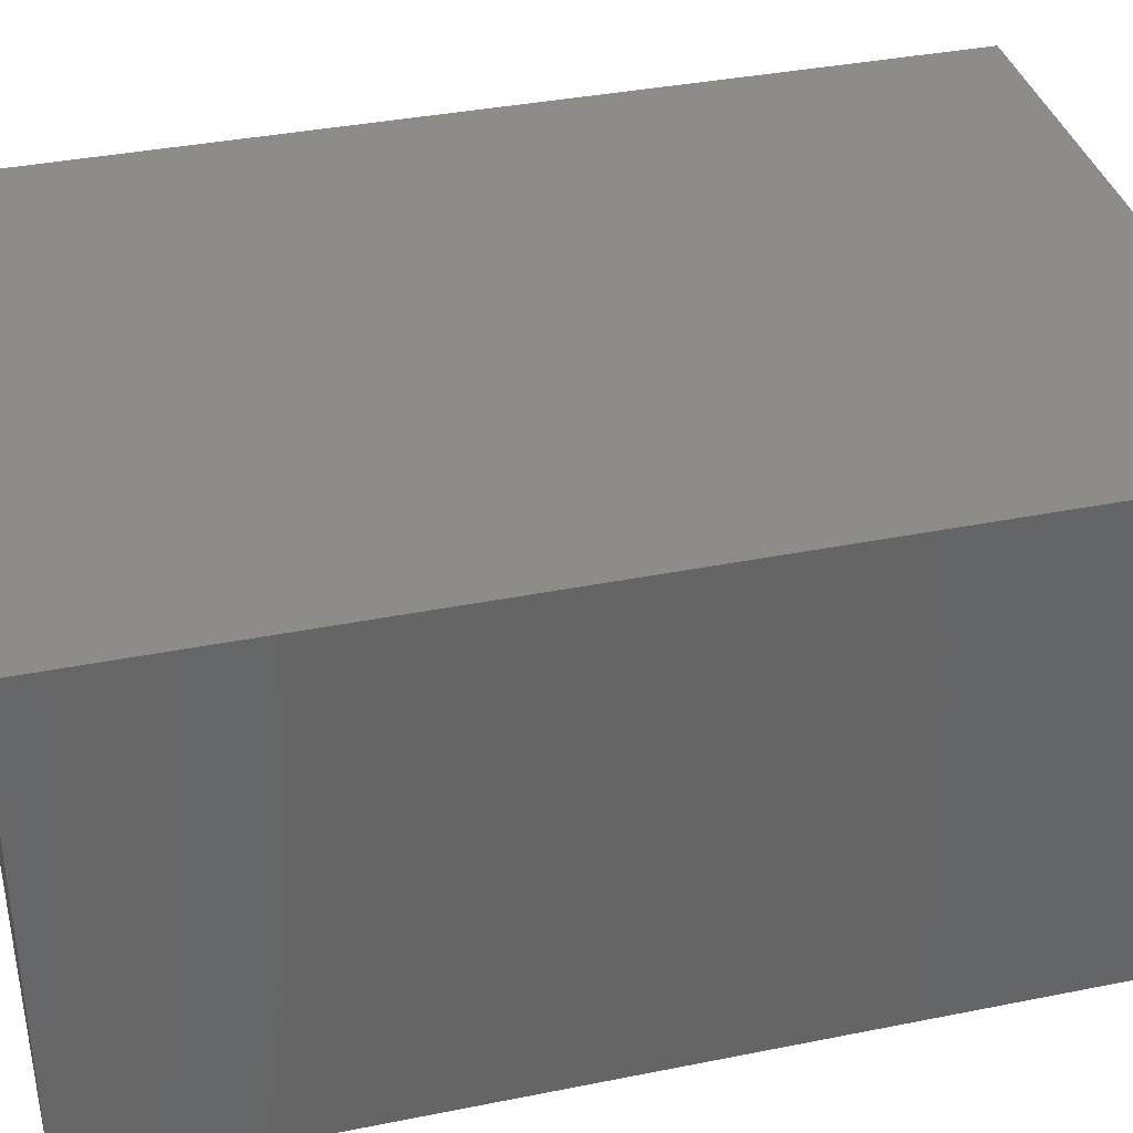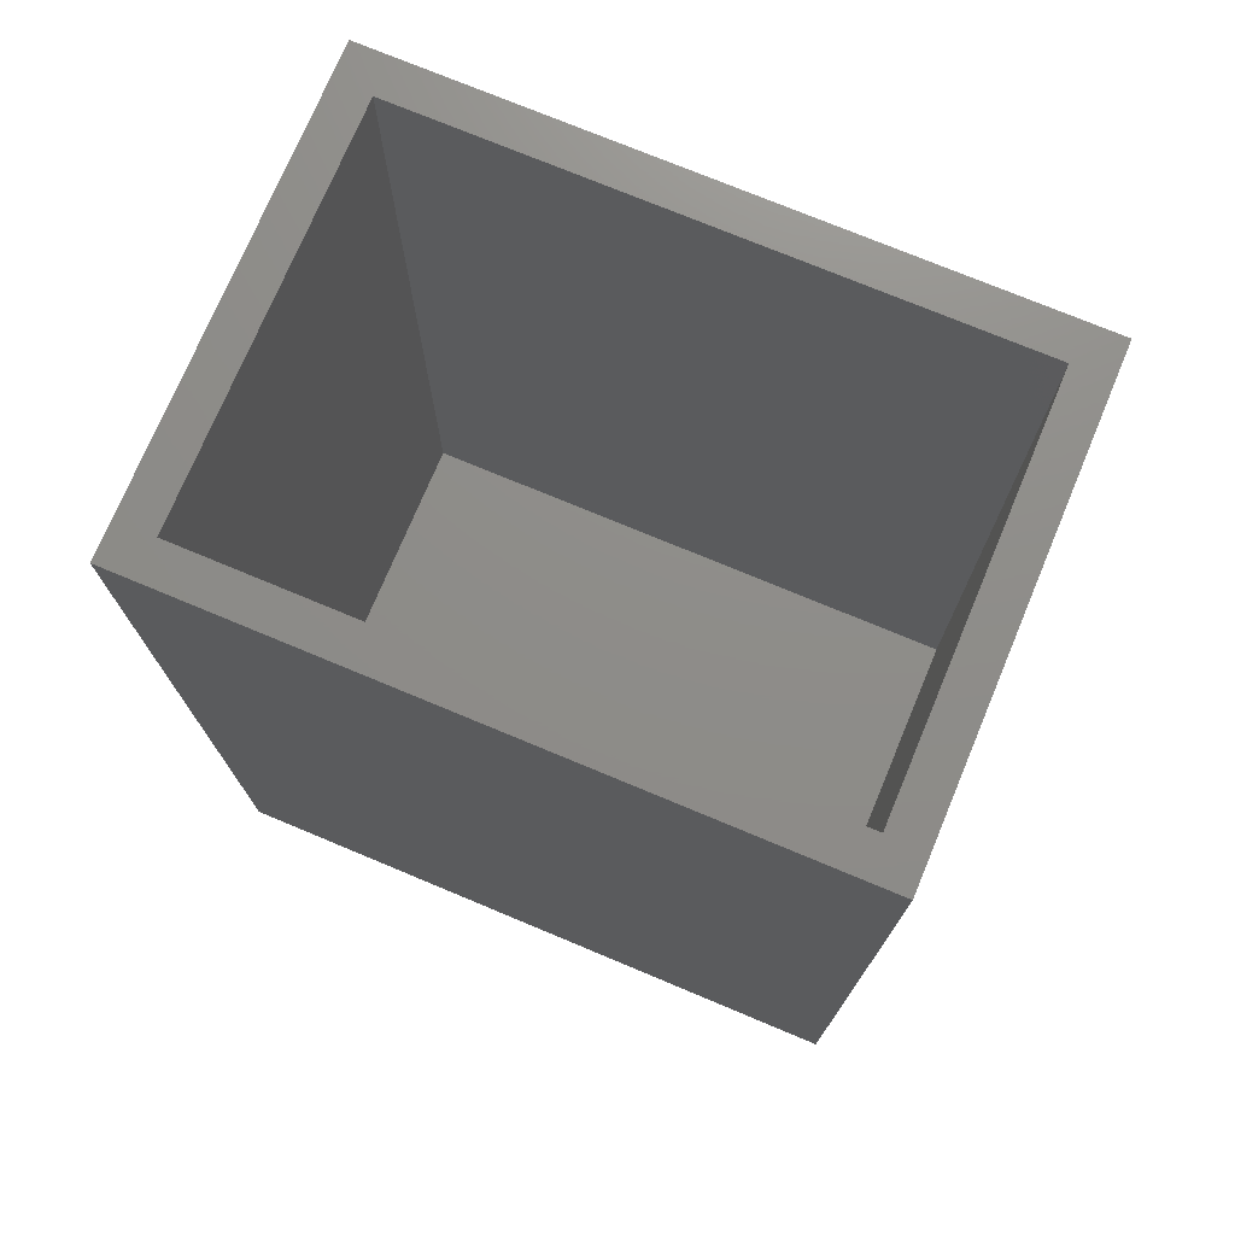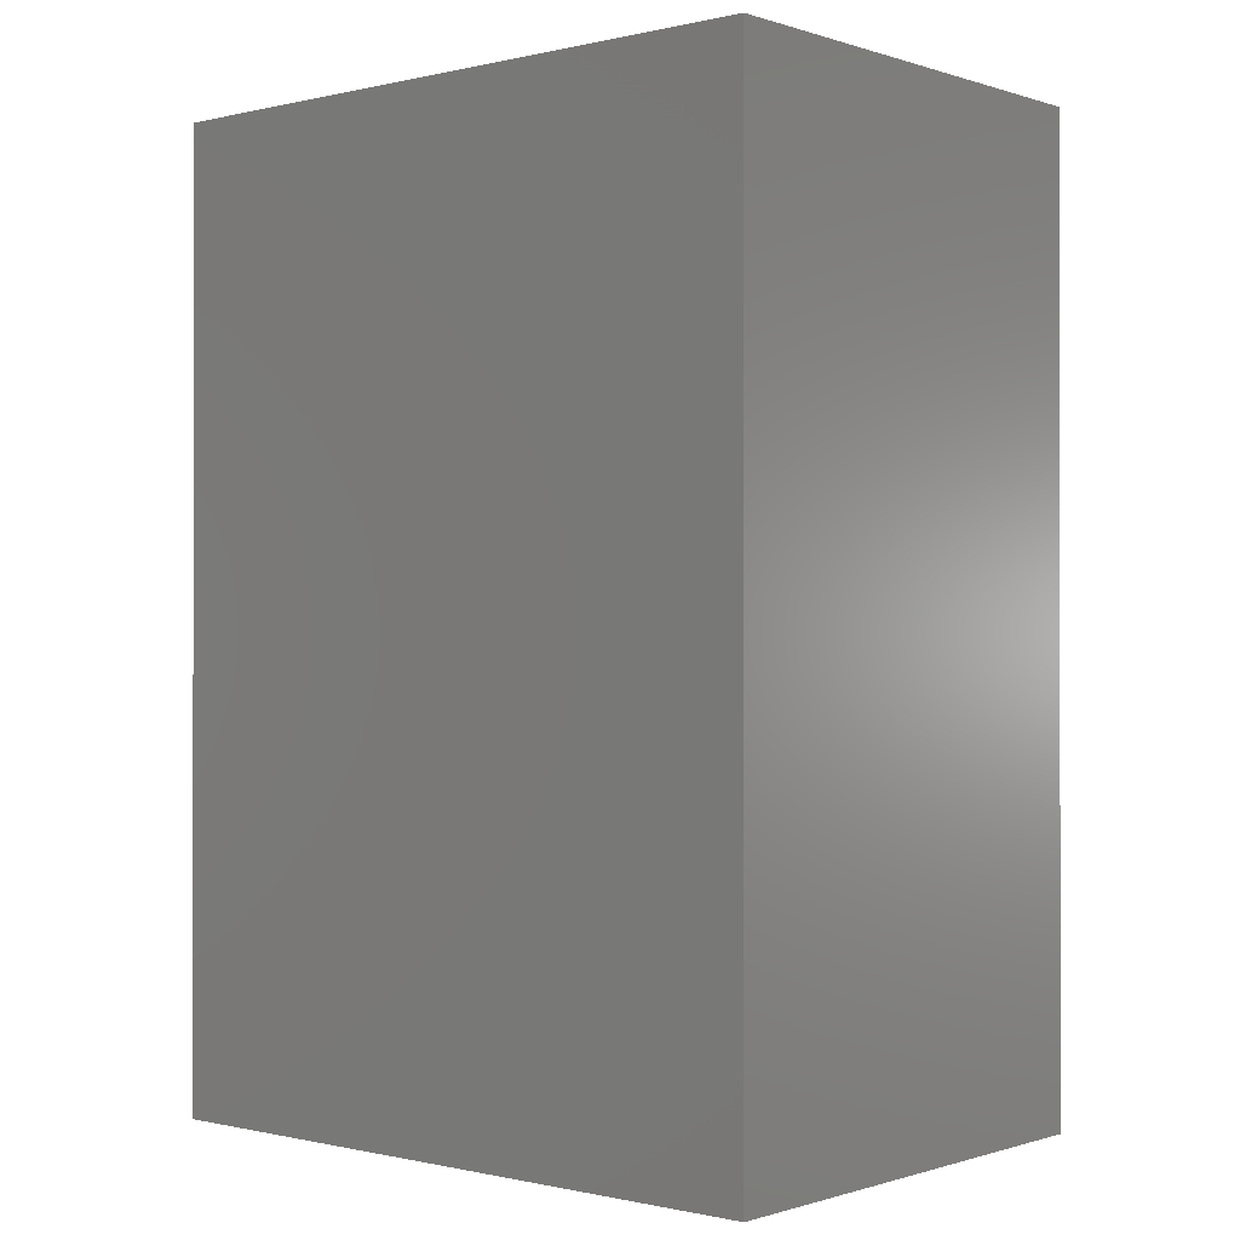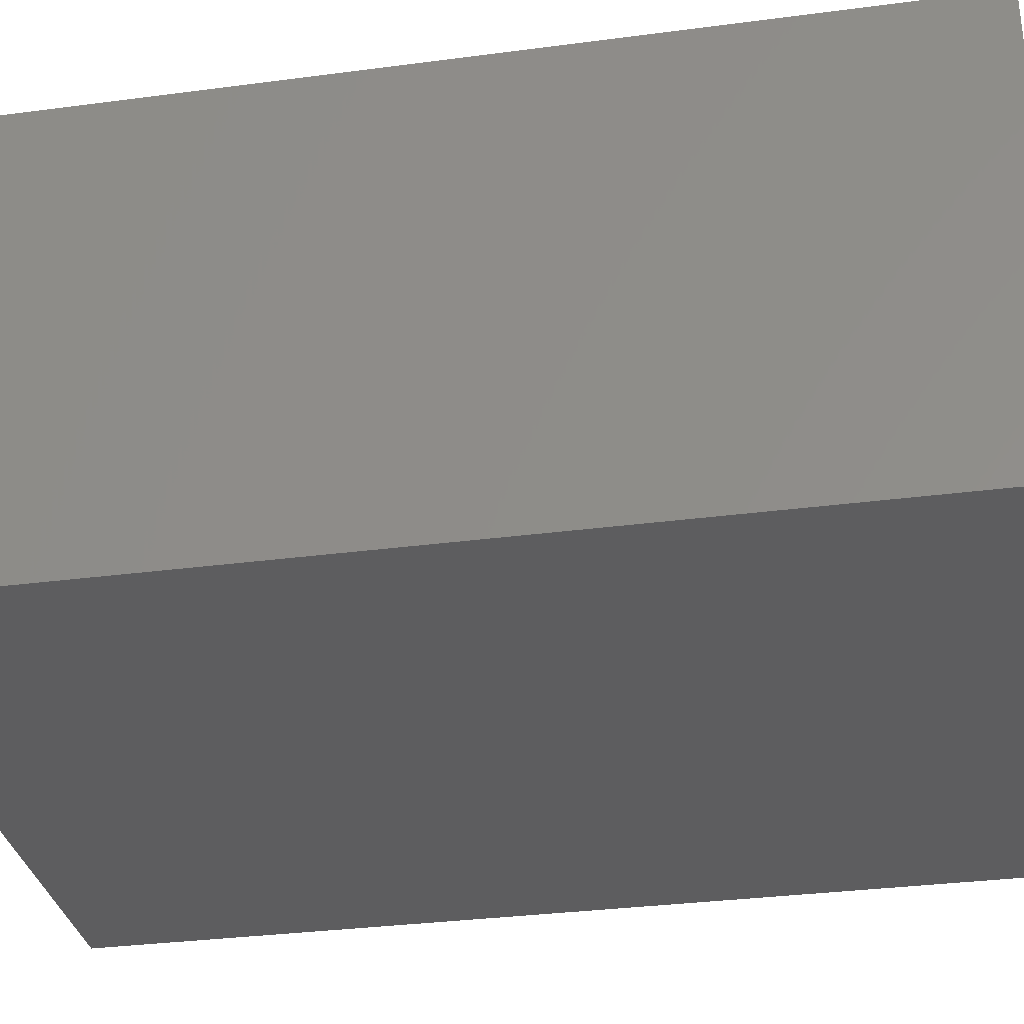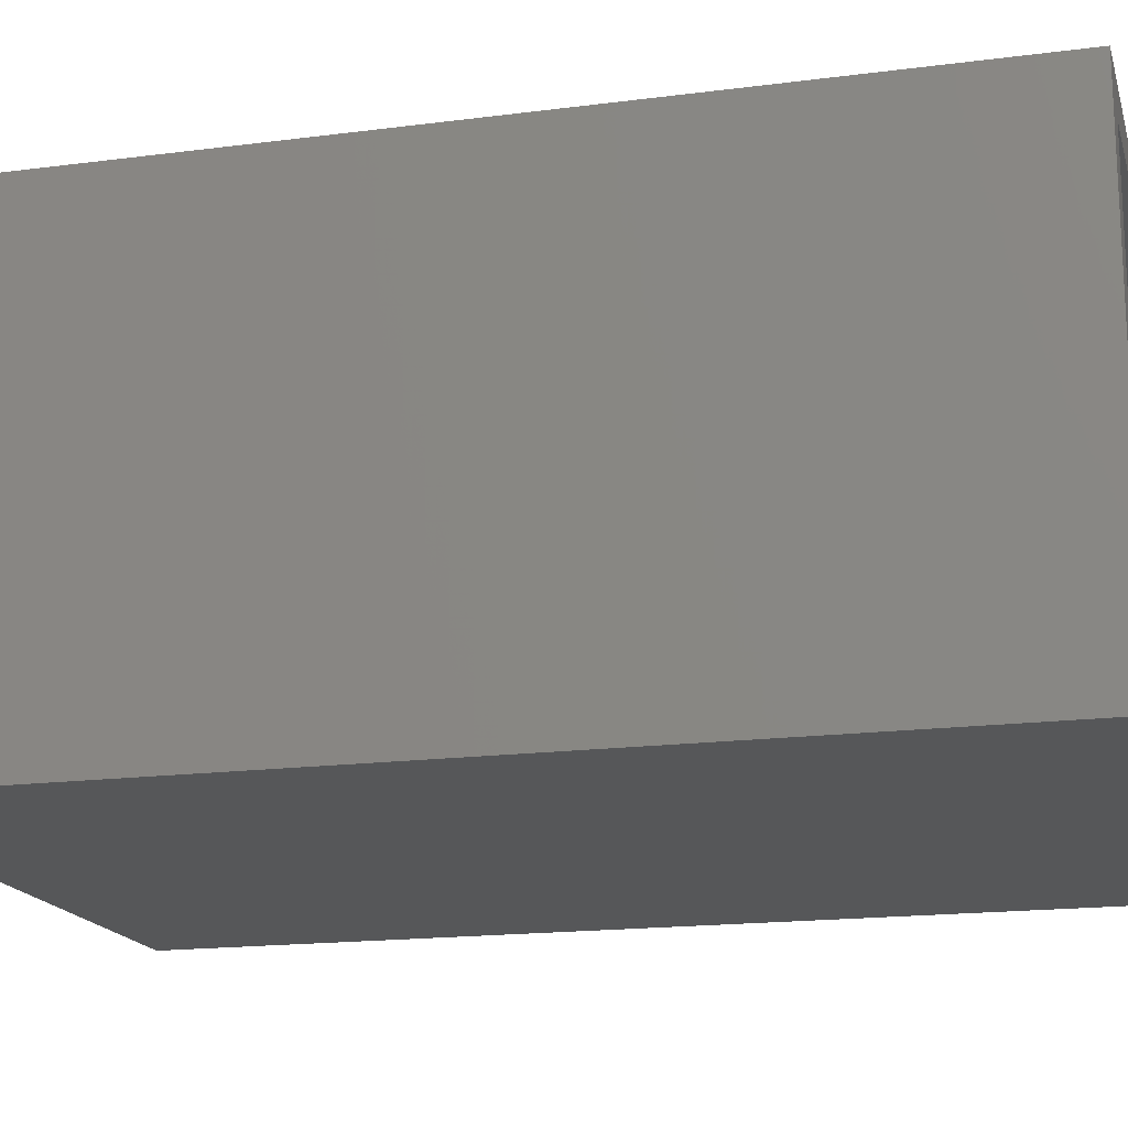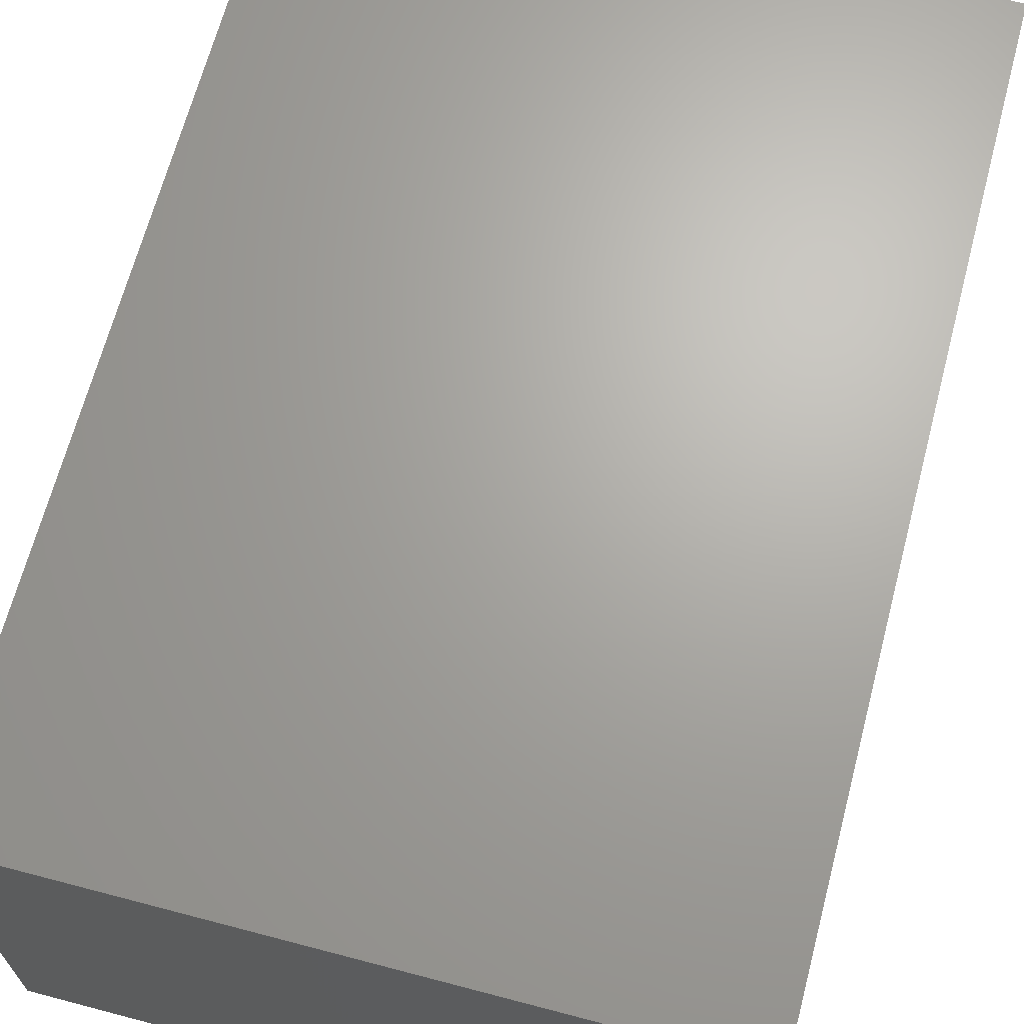
<metadata>
{"format":"stl","ext":"stl","renderer":"f3d","projection":"perspective","resolution":1024,"background":"white","views":[{"elev":36.7,"azim":-104.6,"up":"+Y"},{"elev":74.3,"azim":22.7,"up":"+Z"},{"elev":-0.4,"azim":-139.3,"up":"+Z"},{"elev":-32.6,"azim":100.4,"up":"+Y"},{"elev":-17.1,"azim":-75.4,"up":"+Y"},{"elev":67.0,"azim":-165.2,"up":"+Y"}]}
</metadata>
<code>
# stl→obj: 16 verts, 28 faces
v -60.5 29.5 5
v -29.5 29.5 5
v -60.5 50.5 5
v -29.5 50.5 5
v -29.5 50.5 50
v -60.5 50.5 50
v -29.5 29.5 50
v -60.5 29.5 50
v -62.5 52.5 0
v -27.5 52.5 8.882e-15
v -62.5 27.5 0
v -27.5 27.5 8.882e-15
v -62.5 52.5 50
v -27.5 52.5 50
v -27.5 27.5 50
v -62.5 27.5 50
f 1 2 3
f 3 2 4
f 4 5 3
f 3 5 6
f 2 7 4
f 4 7 5
f 1 8 2
f 2 8 7
f 3 6 1
f 1 6 8
f 9 10 11
f 11 10 12
f 5 13 6
f 5 14 13
f 5 15 14
f 5 7 15
f 15 7 8
f 16 8 6
f 13 16 6
f 15 8 16
f 12 15 11
f 11 15 16
f 10 14 12
f 12 14 15
f 9 13 10
f 10 13 14
f 11 16 9
f 9 16 13

</code>
